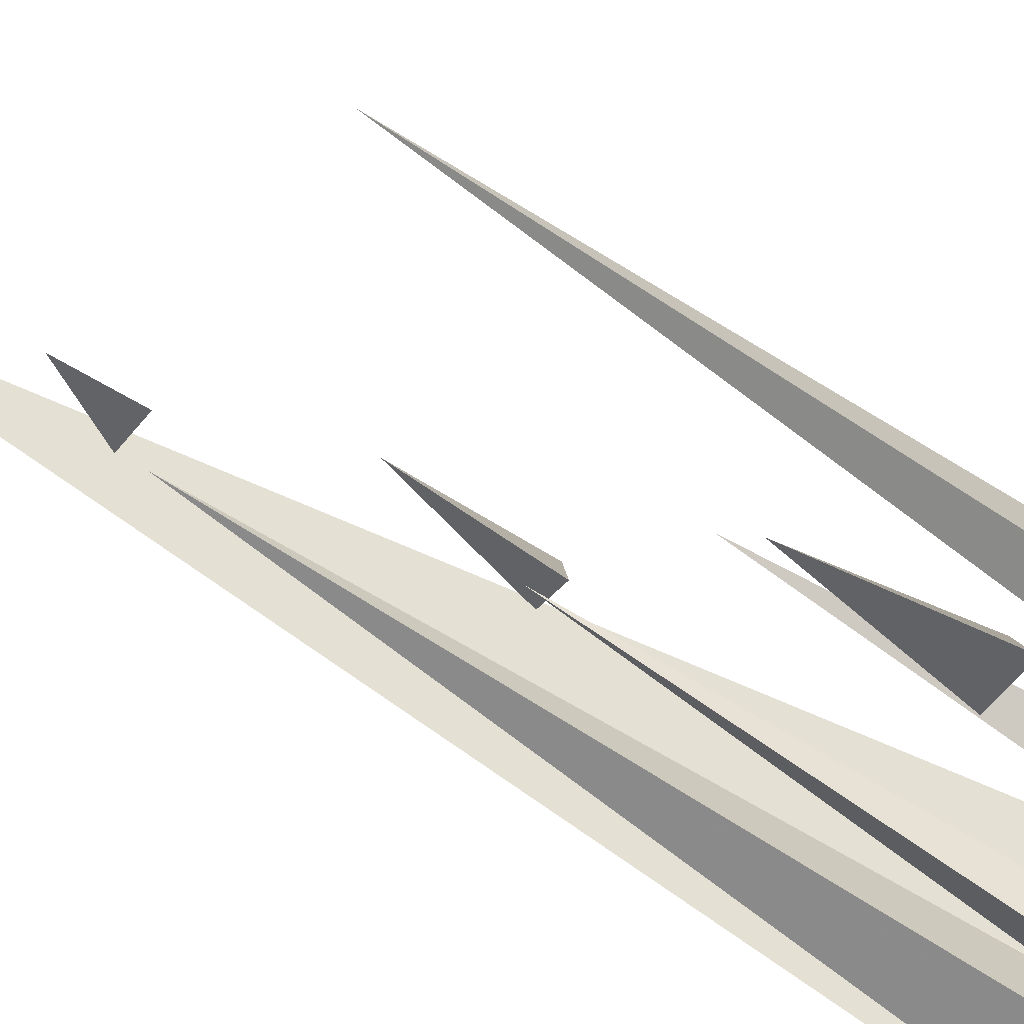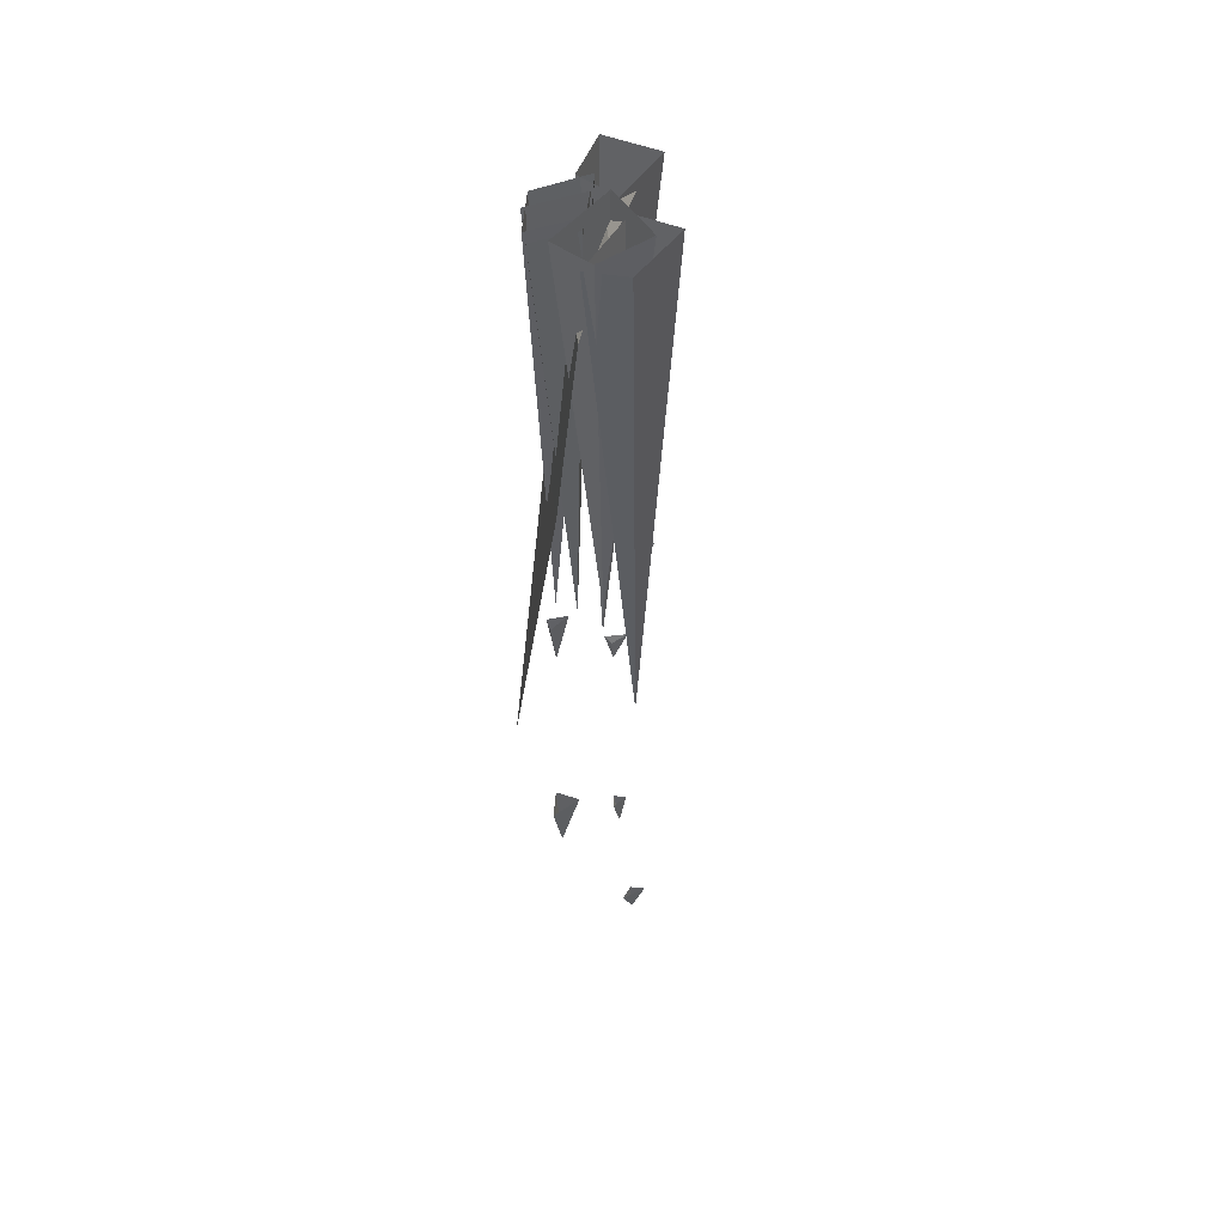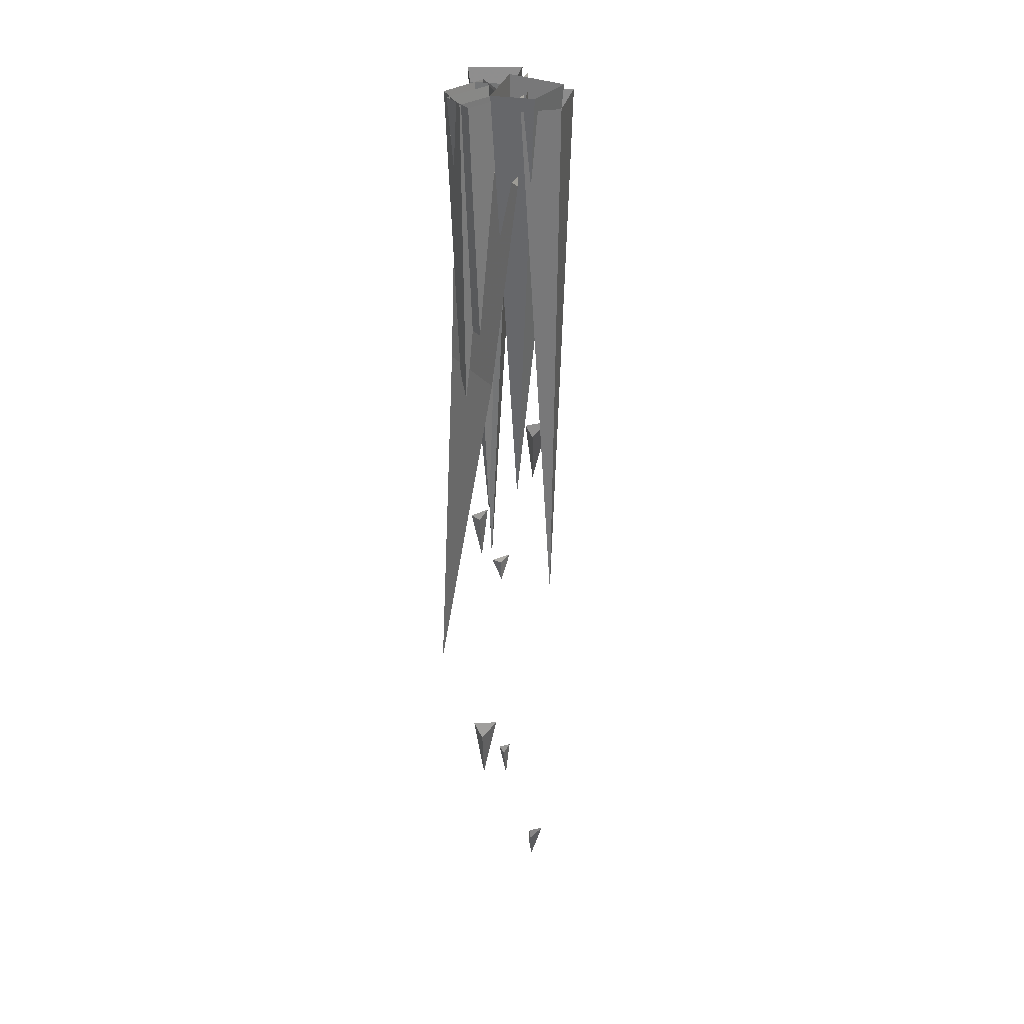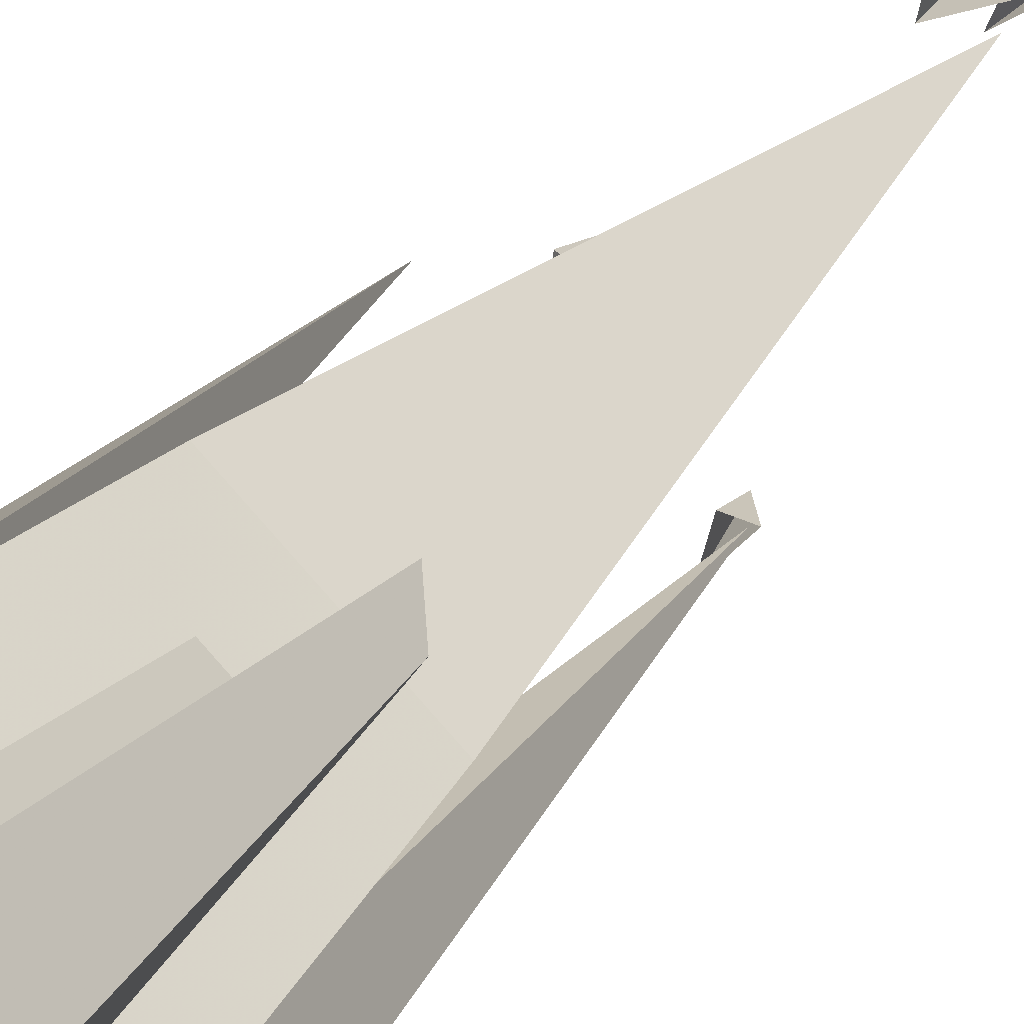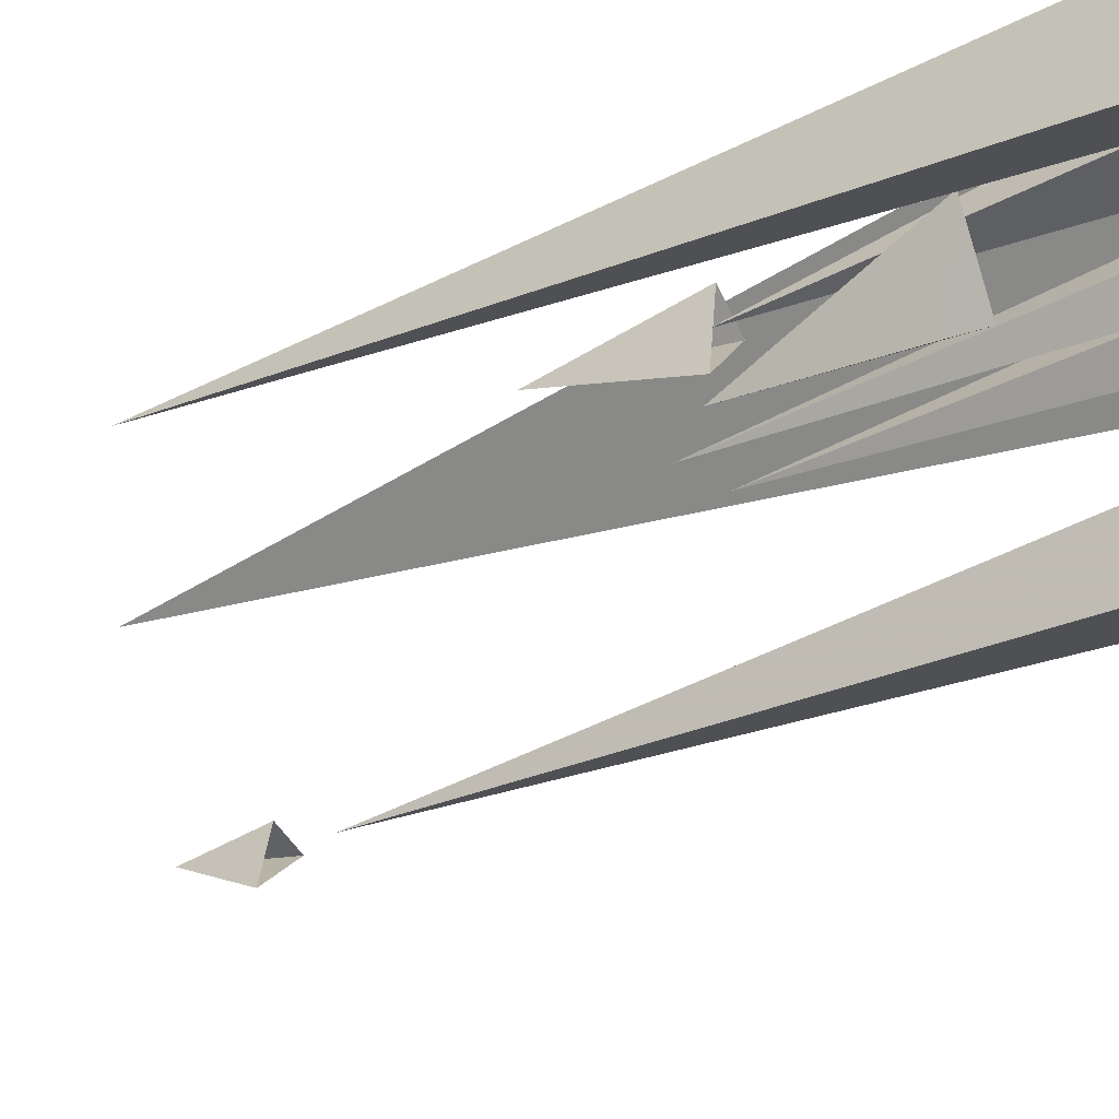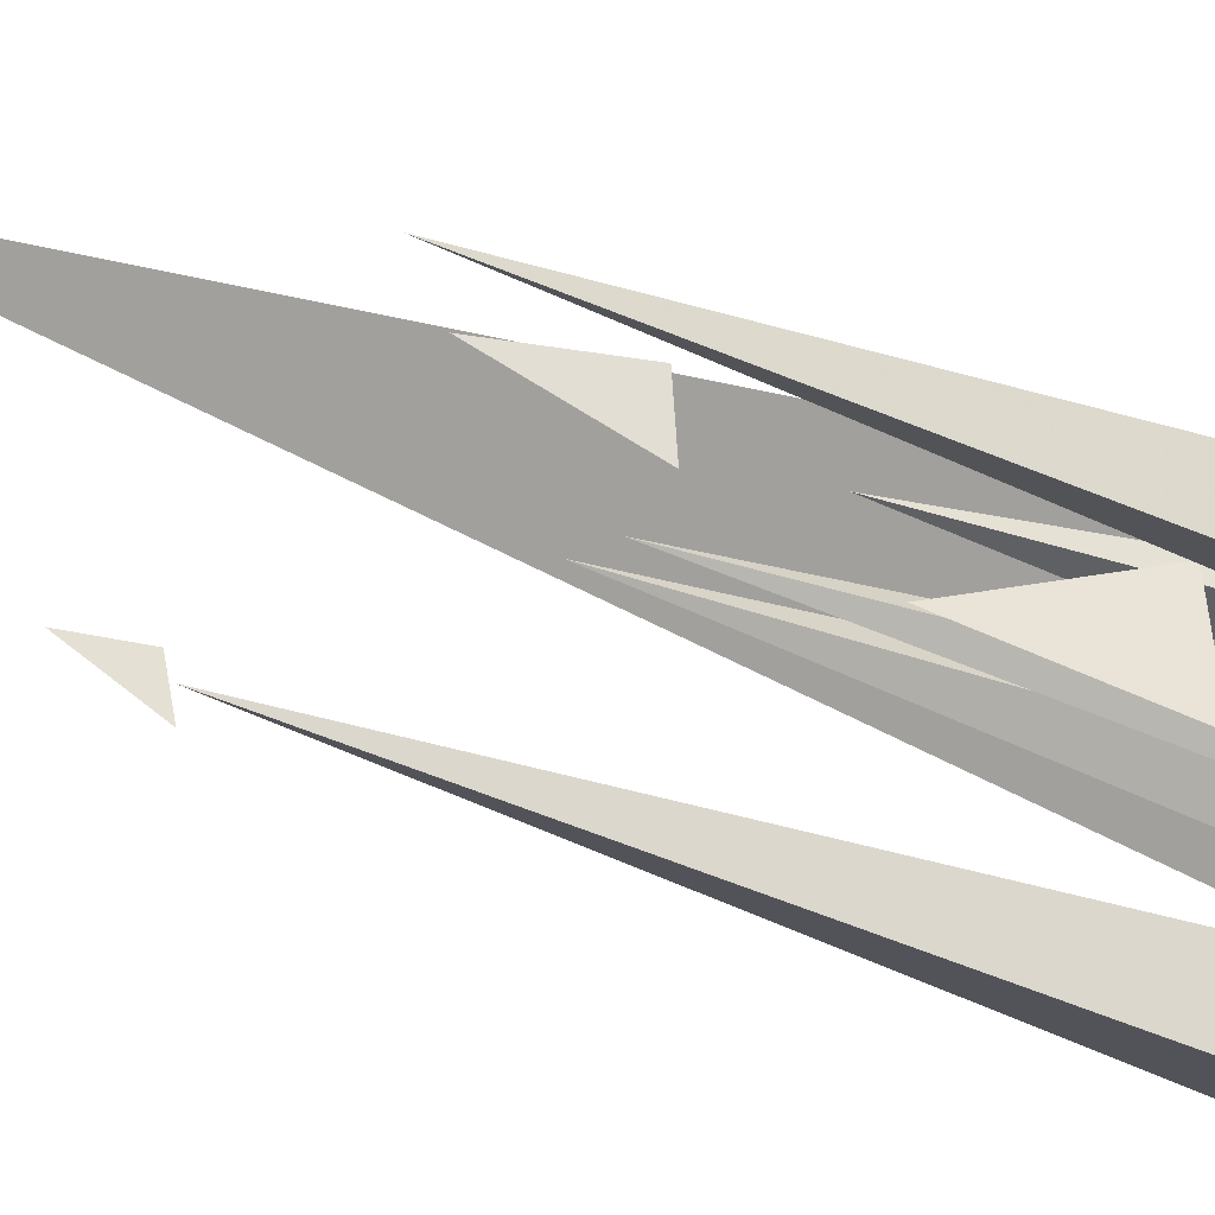
<metadata>
{"format":"obj","ext":"obj","renderer":"f3d","projection":"perspective","resolution":1024,"background":"white","views":[{"elev":-75.2,"azim":57.1,"up":"+Z"},{"elev":50.0,"azim":37.7,"up":"+Y"},{"elev":29.9,"azim":14.0,"up":"+Y"},{"elev":18.3,"azim":-159.8,"up":"+Z"},{"elev":-33.7,"azim":123.6,"up":"+Z"},{"elev":-28.7,"azim":58.5,"up":"+Z"}]}
</metadata>
<code>
v -0.2812 0 0.25
v -0.2812 -0.09375 0.3438
v -0.375 -0.09375 0.25
v -0.25 -0.25 0.5
v -0.5 -0.25 0.25
v -0.5 -0.875 0.3281
v -0.3281 -0.875 0.5
v -0.5 -1.875 0.5
v -0.4375 -1.383 0.3828
v -0.4219 -0.03906 0.2188
v -0.3359 -0.03906 0.3359
v -0.4219 -0.03906 0.4766
v -0.5 -0.03906 0.3594
v -0.4062 -1.641 0.2188
v -0.4531 -0.03906 0.25
v -0.5 -0.03906 0.1016
v -0.3438 -0.03906 0.0625
v -0.3281 -0.03906 0.25
v -0.3906 -0.3047 0.1172
v -0.375 -0.1484 0.1641
v -0.4141 -0.1484 0.09375
v -0.3594 -0.1484 0.07031
v -0.25 -0.5312 0.2188
v -0.25 -0.3906 0.2109
v -0.25 -0.3906 0.2266
v -0.2734 -0.3906 0.2188
v -0.3906 -0.7812 0.3438
v -0.3906 -0.6953 0.3672
v -0.4141 -0.6953 0.3438
v -0.3672 -0.6953 0.2969
v -0.25 -1.281 0.2969
v -0.2344 -1.102 0.3672
v -0.2734 -1.102 0.2969
v -0.2109 -1.102 0.25
v -0.375 -1.492 0.4609
v -0.3672 -1.352 0.4141
v -0.375 -1.352 0.4844
v -0.4062 -1.352 0.4609
v -0.375 -1.734 0.2109
v -0.375 -1.664 0.2188
v -0.4062 -1.664 0.2109
v -0.3594 -1.664 0.1641
v -0.375 -2.359 0.4609
v -0.3672 -2.18 0.5078
v -0.4141 -2.18 0.4375
v -0.3438 -2.18 0.4141
v -0.3672 -2.57 0.1875
v -0.3594 -2.461 0.1641
v -0.3672 -2.461 0.2188
v -0.3906 -2.461 0.1875
v -0.25 -2.852 0.2734
v -0.25 -2.75 0.3203
v -0.2578 -2.75 0.2734
v -0.2188 -2.75 0.25
v -0.2812 -1.297 0.375
v -0.2031 0 0.5
v -0.3281 0 0.5
v -0.3281 0 0.2812
v -0.1562 0 0.3438
v -0.1719 -1.641 0.375
v -0.1406 -0.03906 0.4453
v -0.2422 -0.03906 0.5
v -0.2734 -0.03906 0.2812
v -0.1484 -0.03906 0.25
v -0.375 -1.383 0.3672
v -0.3906 -0.03906 0.5
v -0.4766 -0.03906 0.4141
v -0.3906 -0.03906 0.2734
v -0.3203 -0.03906 0.3906
f 1 2 3
f 2 4 5
f 2 5 3
f 1 3 2
f 2 3 4
f 3 5 4
f 6 7 8
f 6 8 7
f 4 5 6
f 4 6 7
f 4 7 5
f 5 7 6
f 9 10 11
f 9 11 12
f 9 12 13
f 9 13 10
f 14 15 16
f 14 16 17
f 14 17 18
f 14 18 15
f 55 56 57
f 55 57 58
f 55 58 59
f 55 59 56
f 65 66 67
f 65 67 68
f 65 68 69
f 65 69 66
f 19 20 21
f 19 21 22
f 19 22 20
f 31 32 33
f 31 33 34
f 31 34 32
f 43 44 45
f 43 45 46
f 43 46 44
f 23 24 25
f 23 25 26
f 23 26 24
f 35 36 37
f 35 37 38
f 35 38 36
f 47 48 49
f 47 49 50
f 47 50 48
f 27 28 29
f 27 29 30
f 27 30 28
f 39 40 41
f 39 41 42
f 39 42 40
f 51 52 53
f 51 53 54
f 51 54 52
f 60 61 62
f 60 62 63
f 60 63 64
f 60 64 61

</code>
